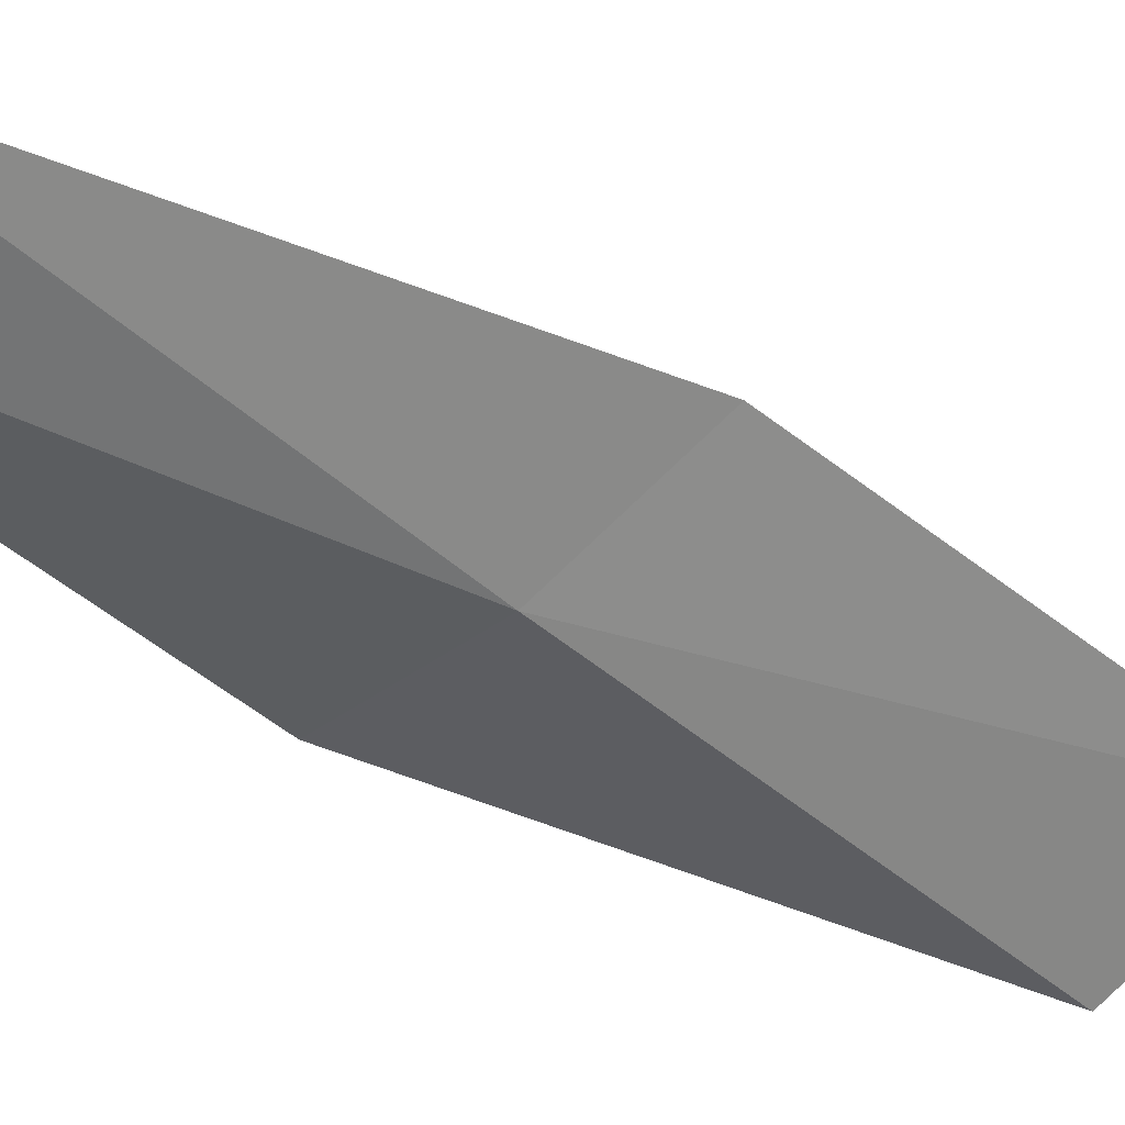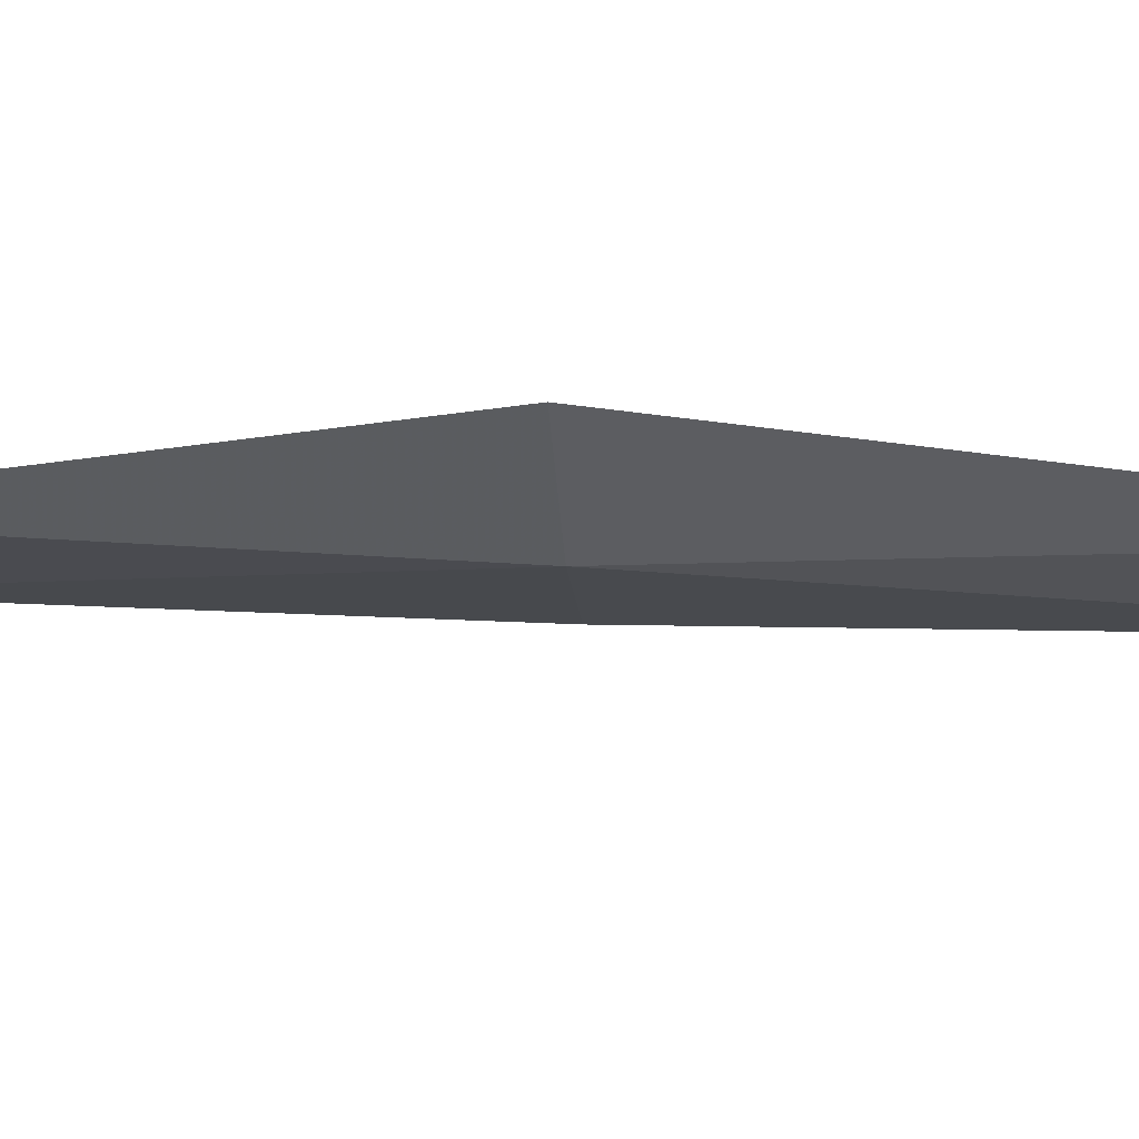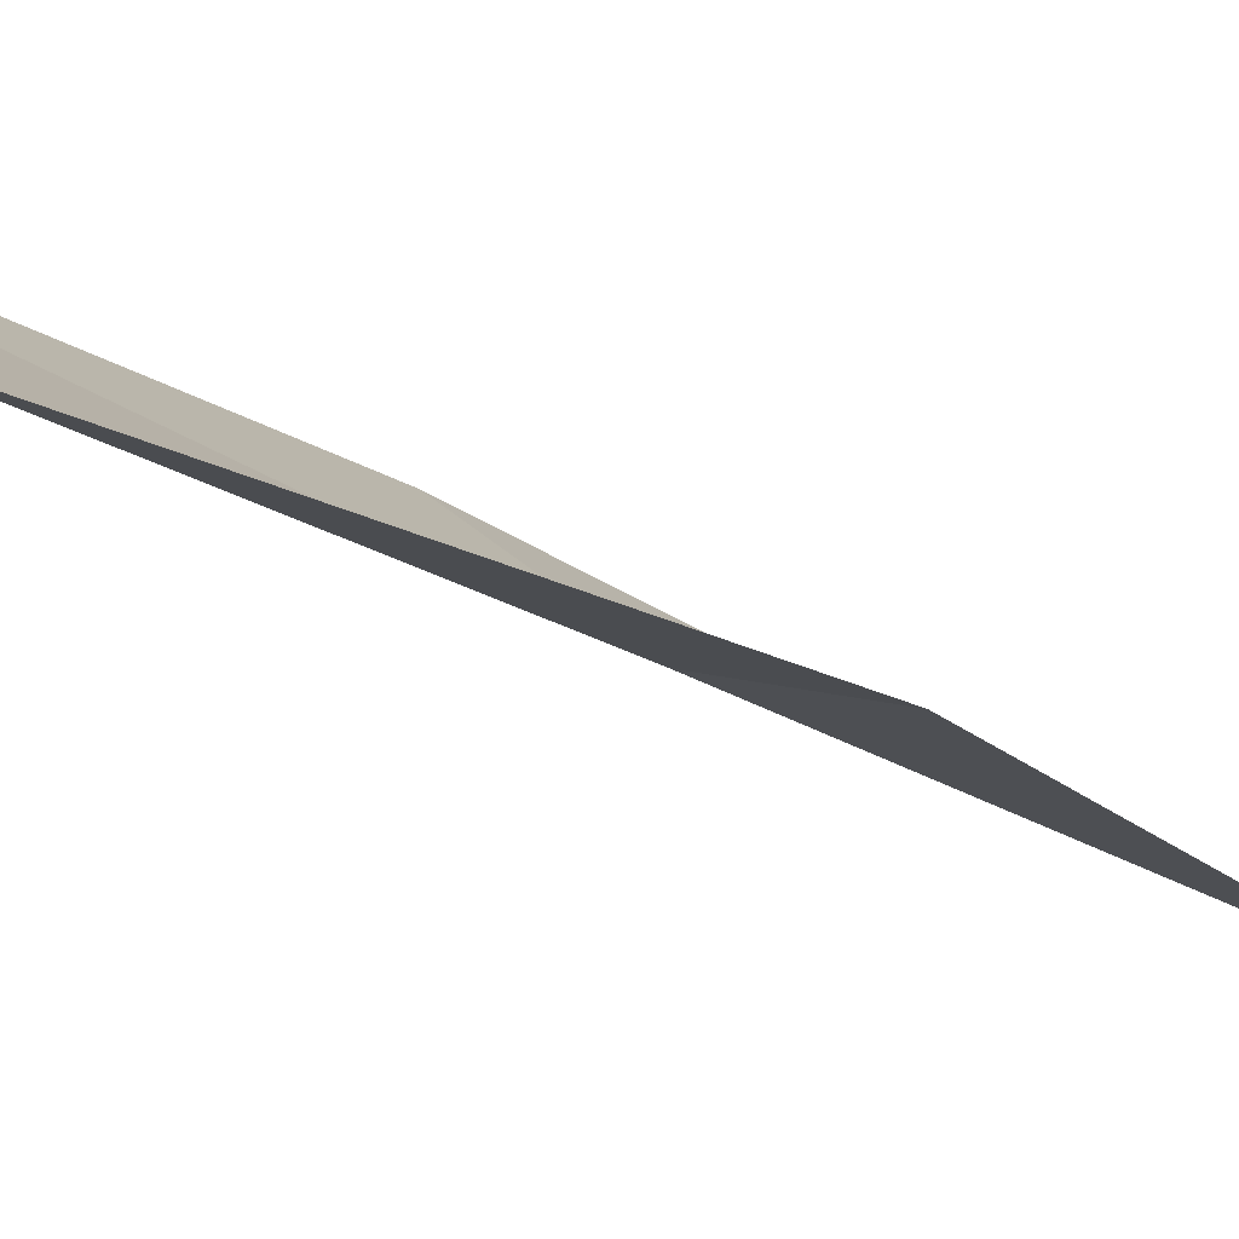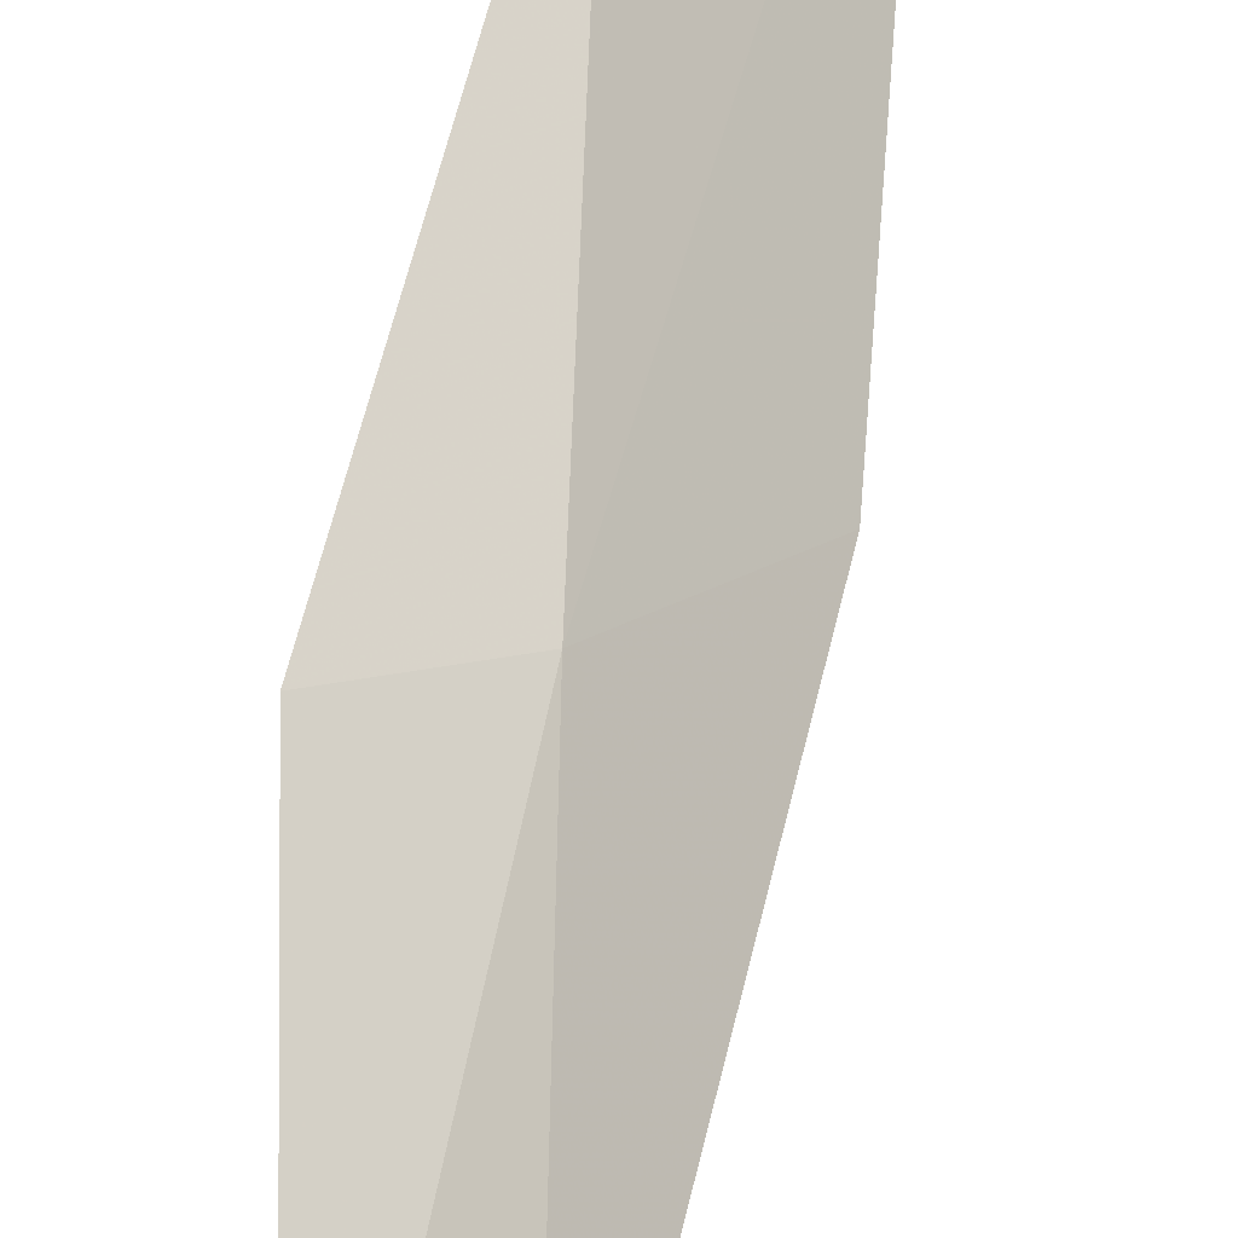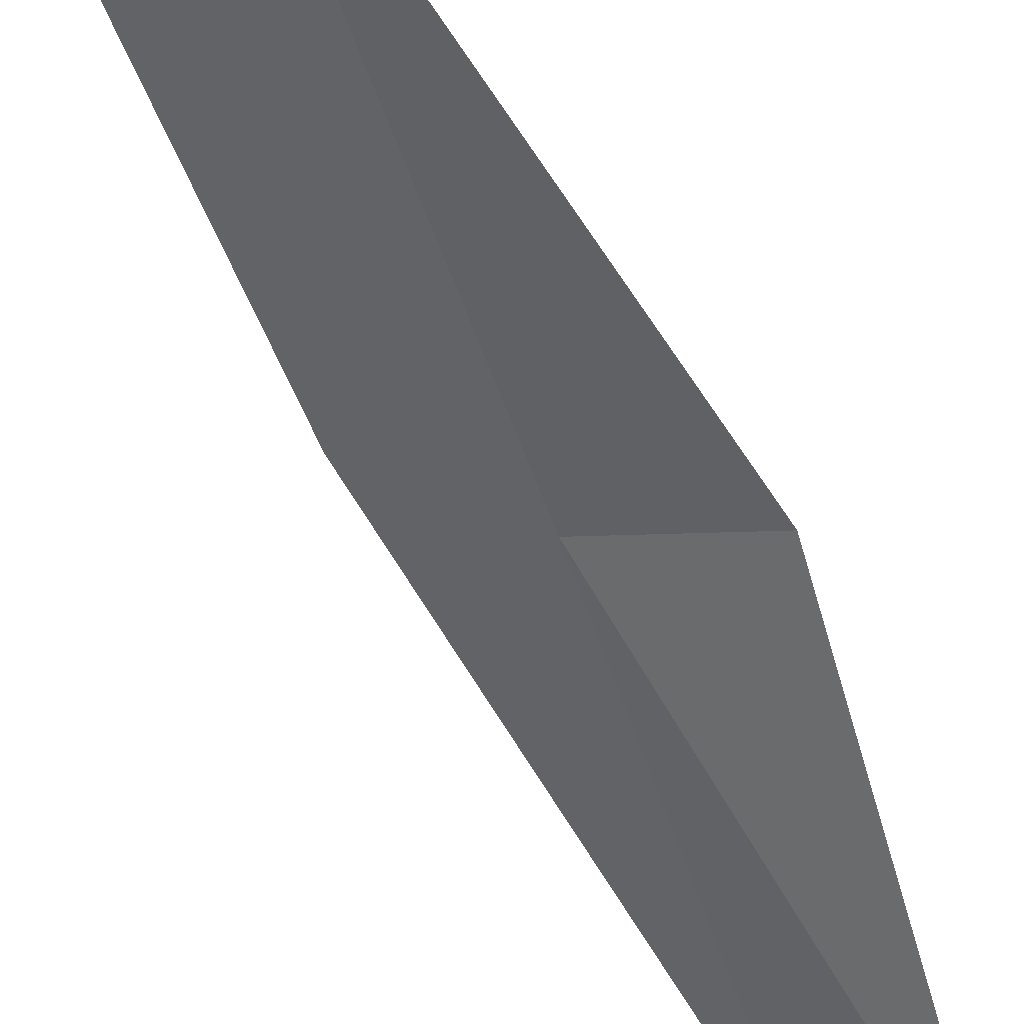
<metadata>
{"format":"obj","ext":"obj","renderer":"f3d","projection":"perspective","resolution":1024,"background":"white","views":[{"elev":-53.2,"azim":-148.1,"up":"+Y"},{"elev":-42.7,"azim":93.7,"up":"+Y"},{"elev":0.5,"azim":30.2,"up":"+Y"},{"elev":59.1,"azim":174.3,"up":"+Y"},{"elev":-39.6,"azim":11.5,"up":"+Y"}]}
</metadata>
<code>
v 14.11 23 8.717
v 15.23 22.85 8.717
v 13.49 24.13 13.08
v 12.15 24.89 13.08
v 12.95 23.71 8.717
v 15.61 21.48 4.359
v 14.64 21.86 4.359
f 1 3 2
f 1 5 4
f 1 4 3
f 1 6 7
f 1 2 6
f 1 7 5

</code>
